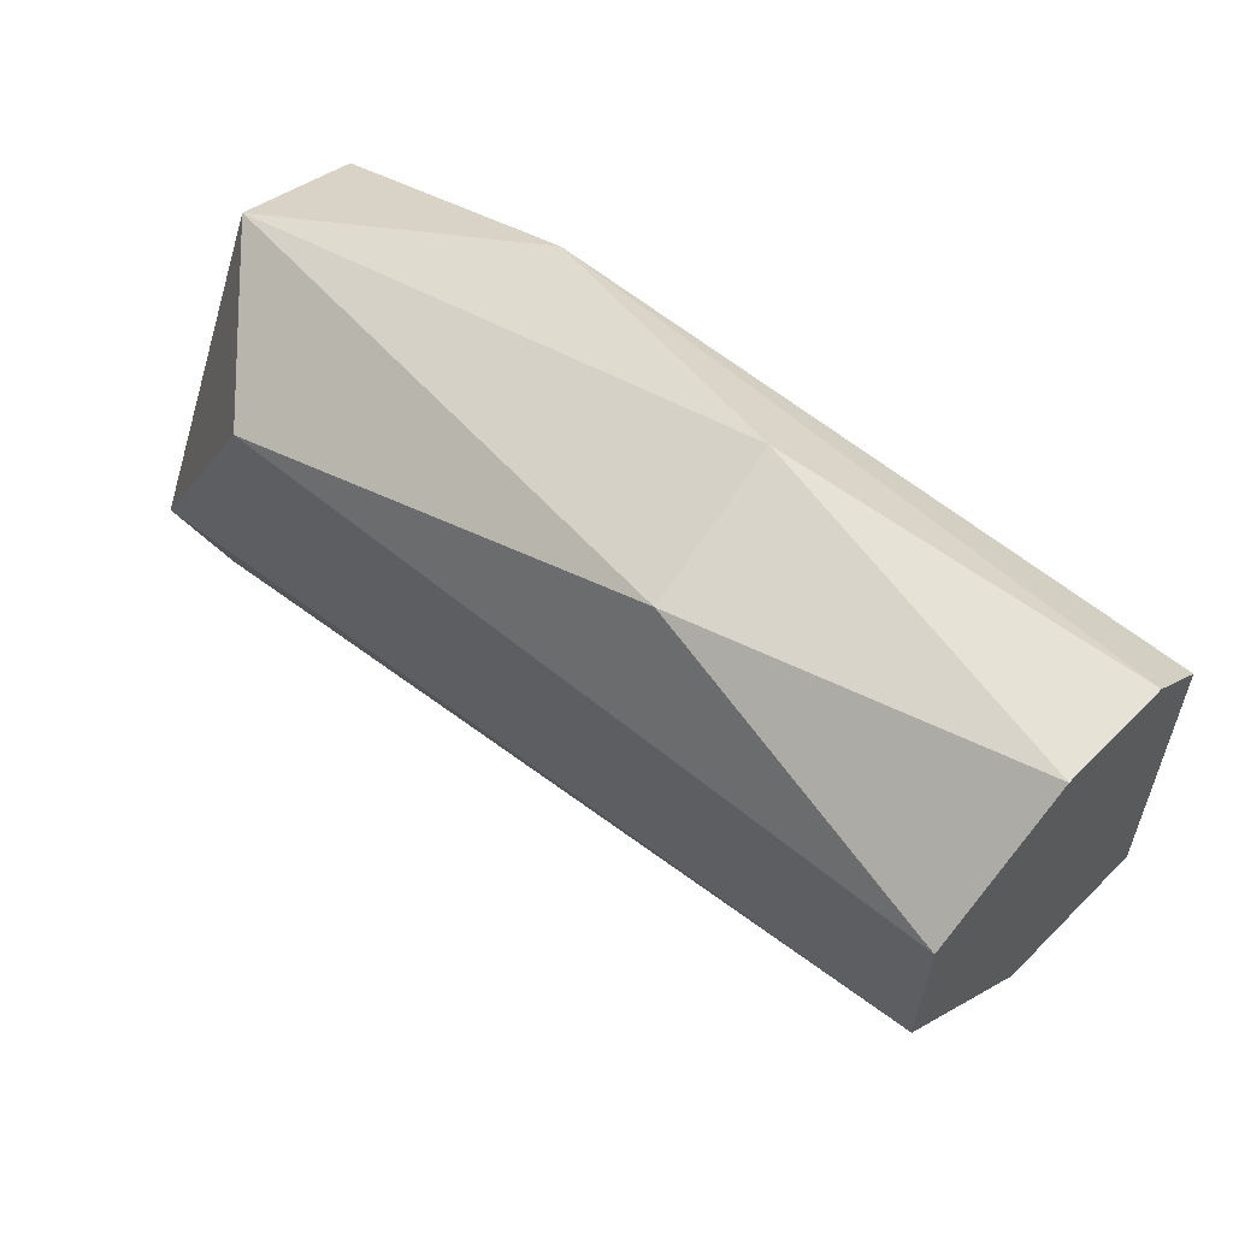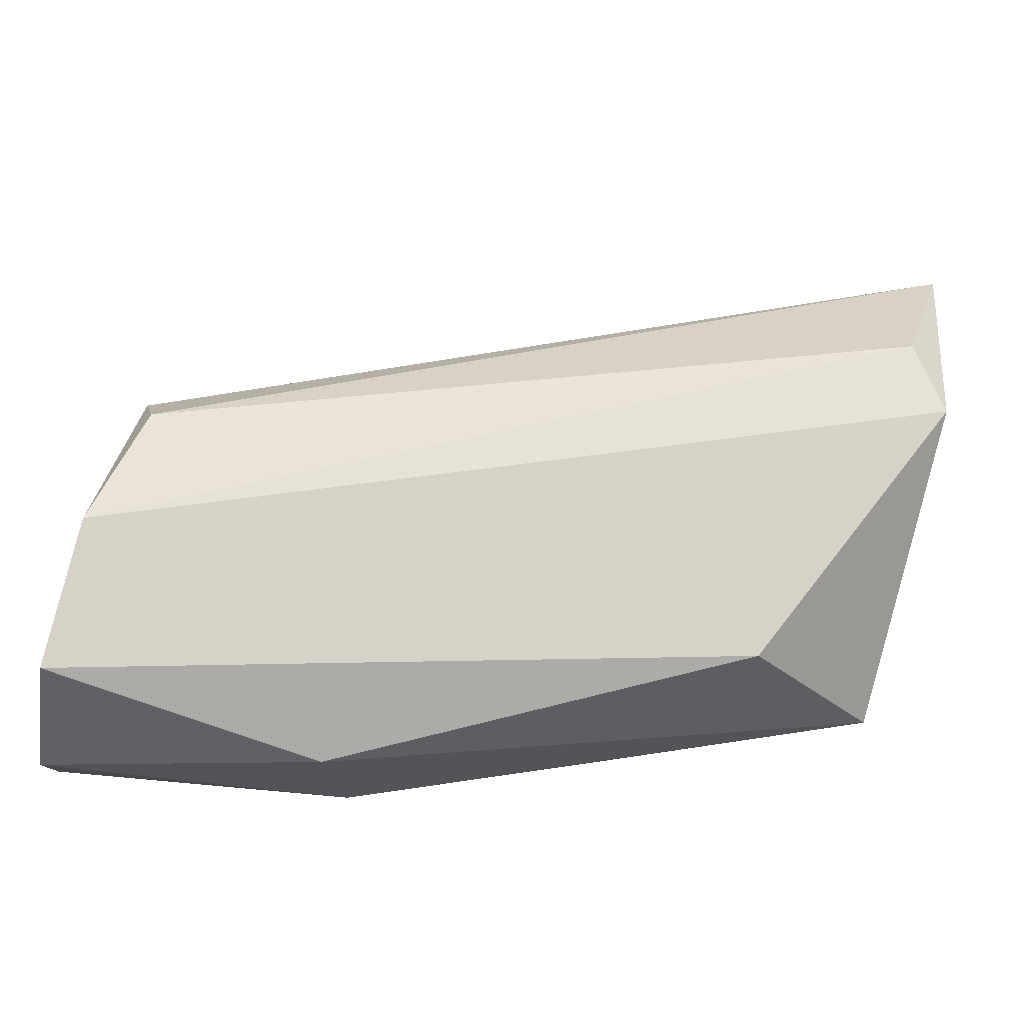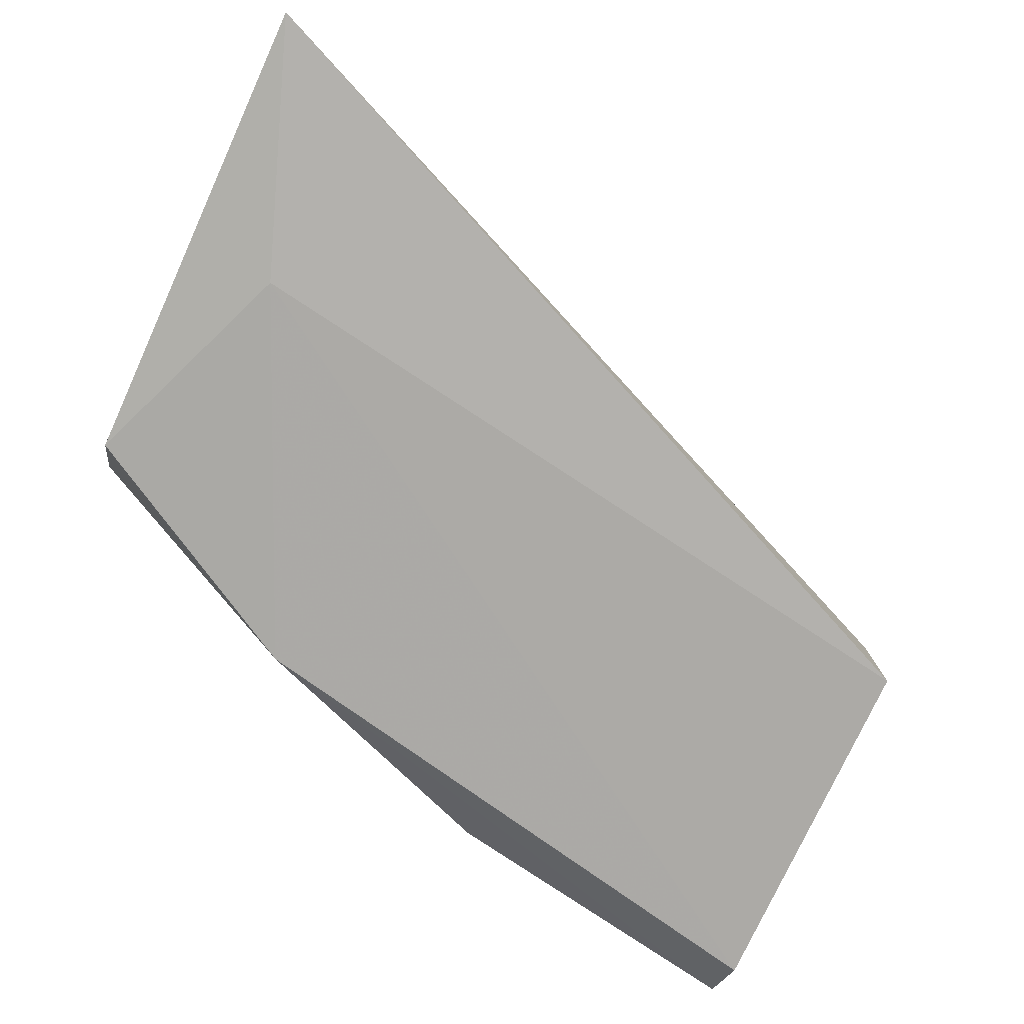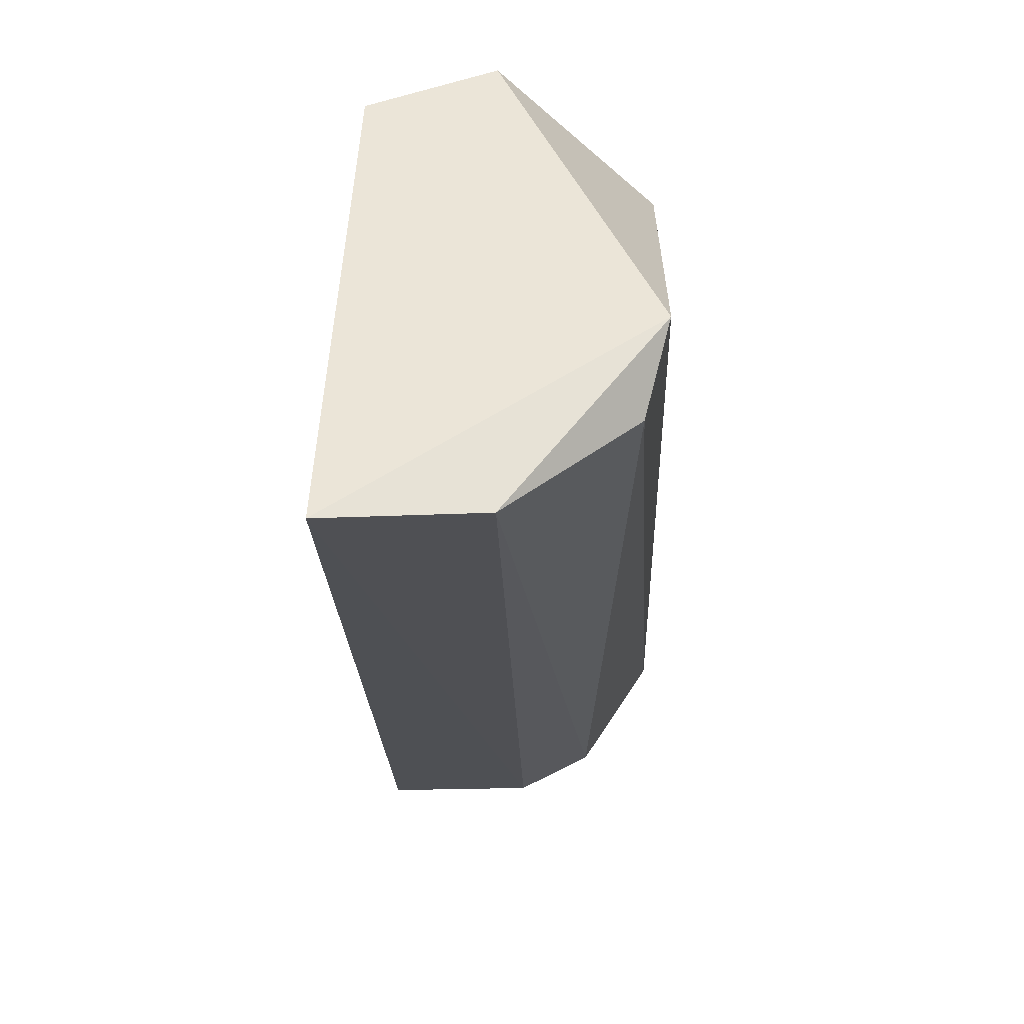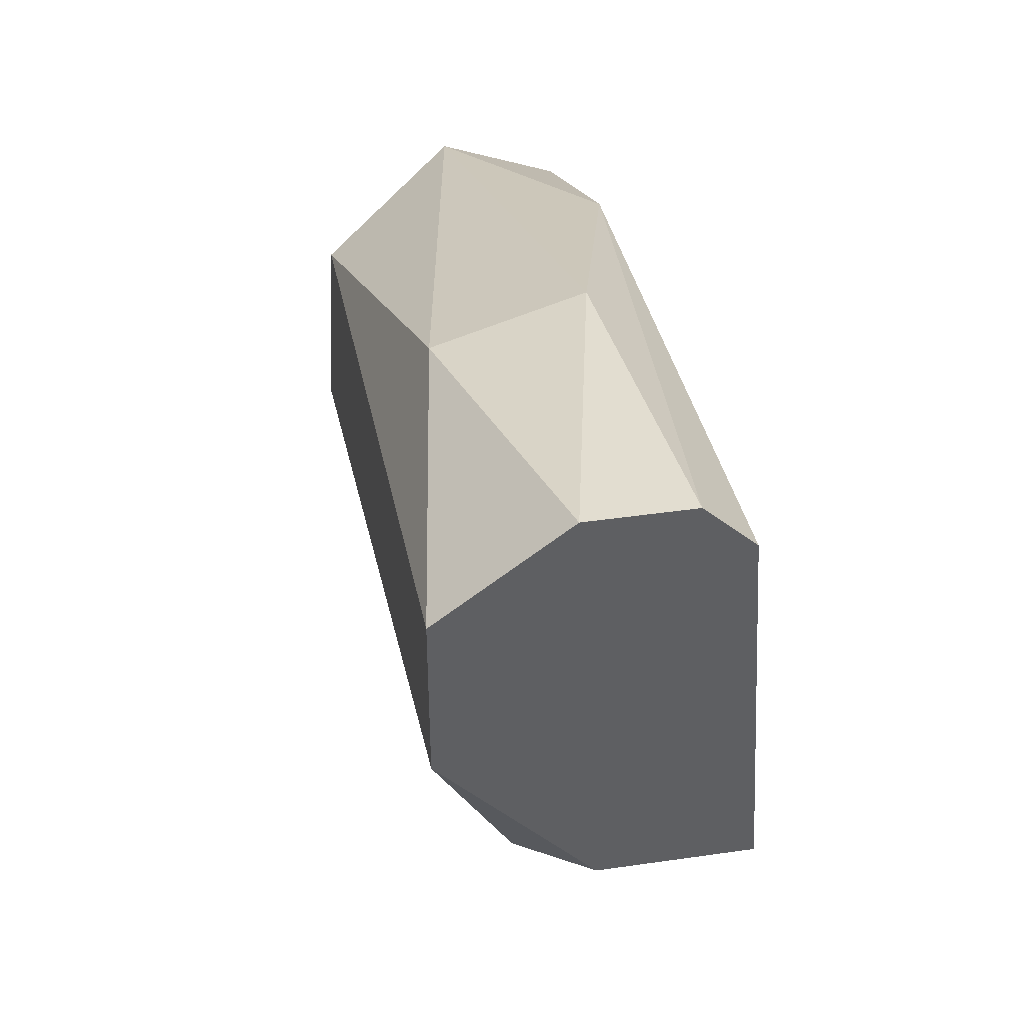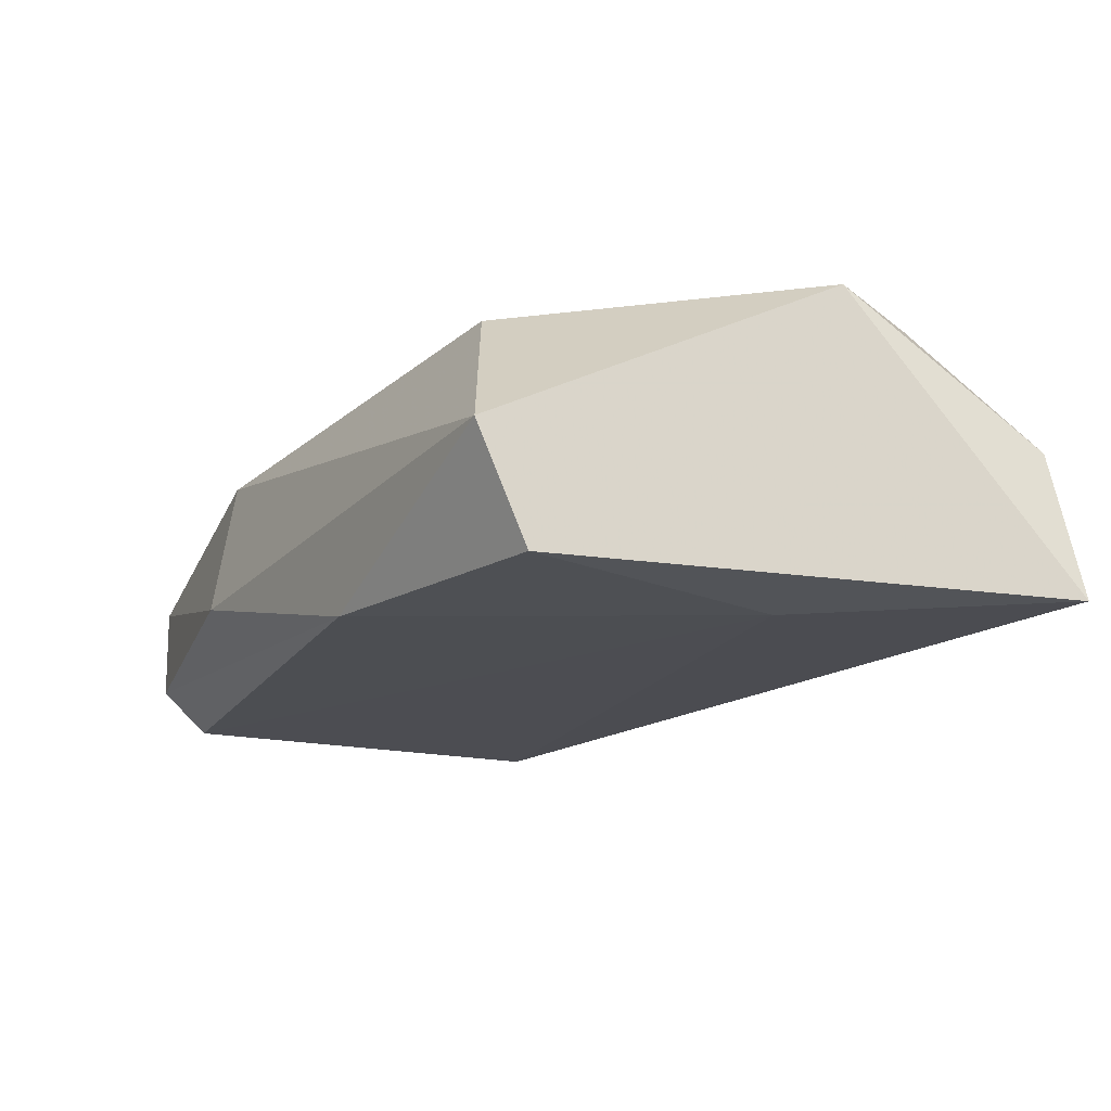
<metadata>
{"format":"obj","ext":"obj","renderer":"f3d","projection":"perspective","resolution":1024,"background":"white","views":[{"elev":63.4,"azim":44.4,"up":"+Y"},{"elev":78.4,"azim":-166.5,"up":"+Z"},{"elev":-79.3,"azim":-24.5,"up":"+Z"},{"elev":-42.4,"azim":-88.3,"up":"+Y"},{"elev":43.5,"azim":80.3,"up":"+Y"},{"elev":-15.3,"azim":-99.3,"up":"+Z"}]}
</metadata>
<code>
v -0.04183 -0.03377 0.05937
v -0.03043 -0.02582 0.06178
v -0.03043 -0.02582 0.0604
v -0.03043 -0.03204 0.05937
v -0.04253 -0.0355 0.06317
v -0.04322 -0.02962 0.06144
v -0.03043 -0.02962 0.06351
v -0.04114 -0.02997 0.06351
v -0.04322 -0.03757 0.05937
v -0.03941 -0.02824 0.05971
v -0.03078 -0.0317 0.06248
v -0.03492 -0.02686 0.06282
v -0.04322 -0.03446 0.06351
v -0.04322 -0.03031 0.05971
v -0.04287 -0.03723 0.06144
v -0.03043 -0.0272 0.06351
v -0.03043 -0.02651 0.05971
v -0.03527 -0.02651 0.06075
v -0.03043 -0.03204 0.06144
f 1 10 17
f 2 12 16
f 12 8 16
f 3 4 17
f 4 1 17
f 10 3 17
f 2 3 18
f 8 7 16
f 10 6 18
f 12 2 18
f 6 12 18
f 4 7 19
f 9 4 19
f 7 11 19
f 15 9 19
f 3 10 18
f 7 2 16
f 8 6 13
f 5 13 15
f 3 2 4
f 4 2 7
f 1 4 9
f 7 5 11
f 6 8 12
f 5 7 13
f 13 9 15
f 11 15 19
f 6 9 13
f 1 9 14
f 9 6 14
f 10 1 14
f 6 10 14
f 11 5 15
f 7 8 13

</code>
